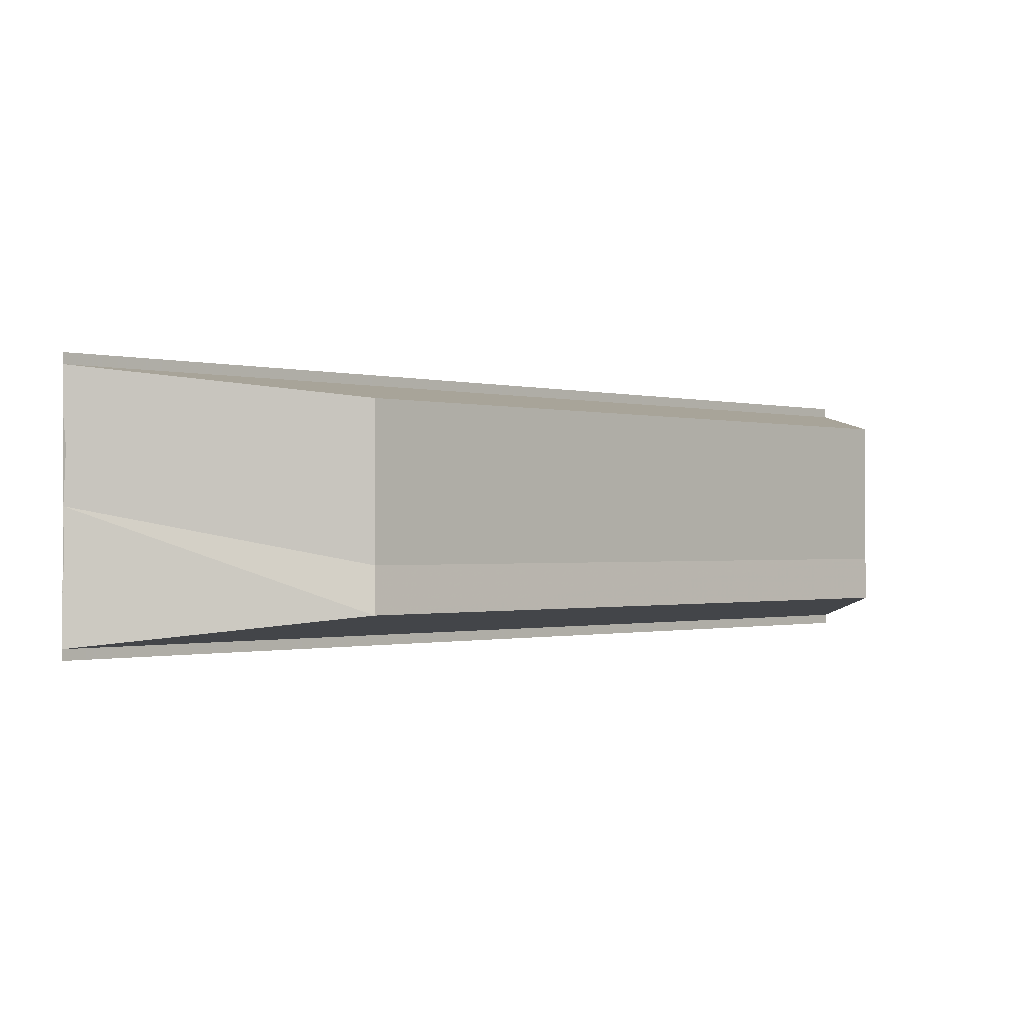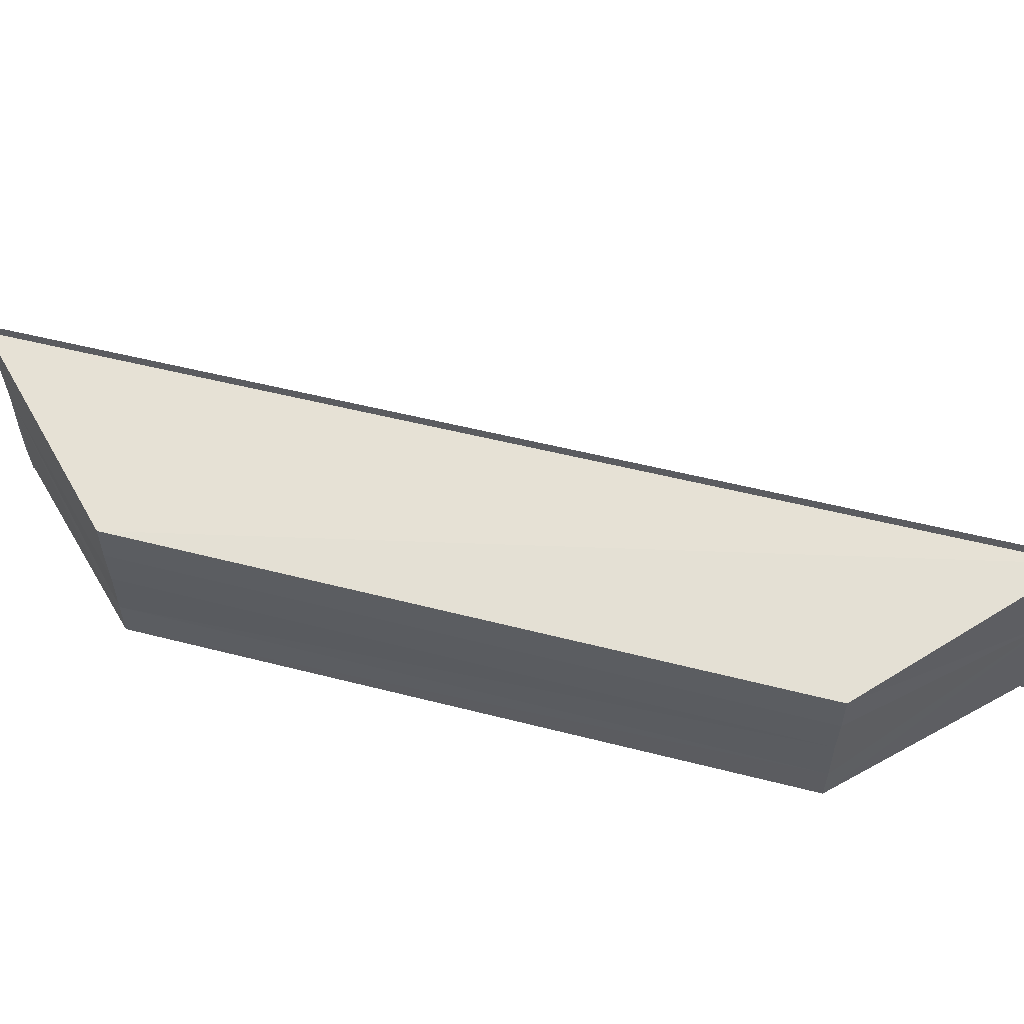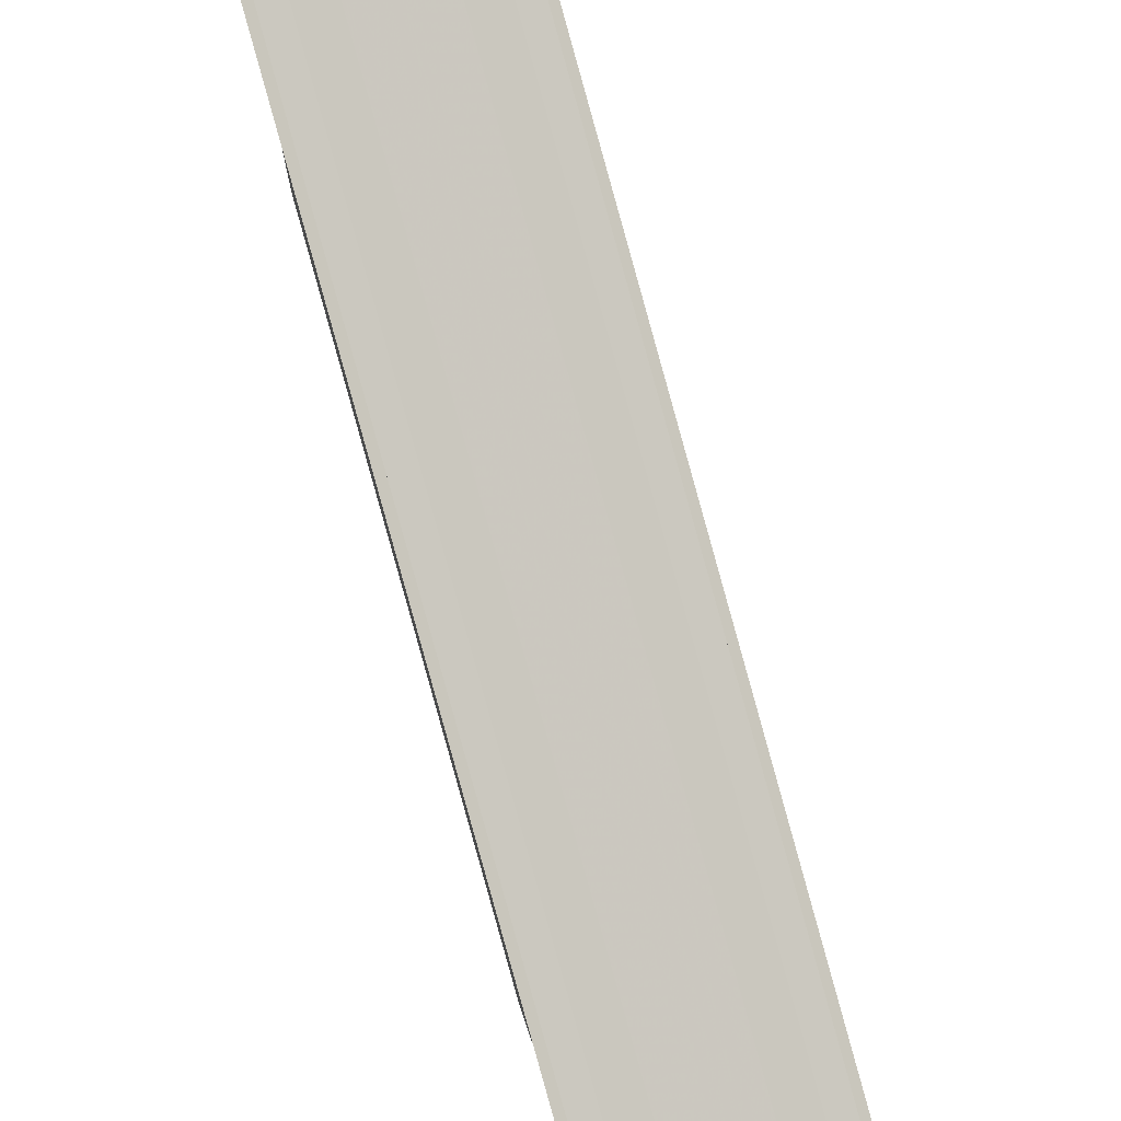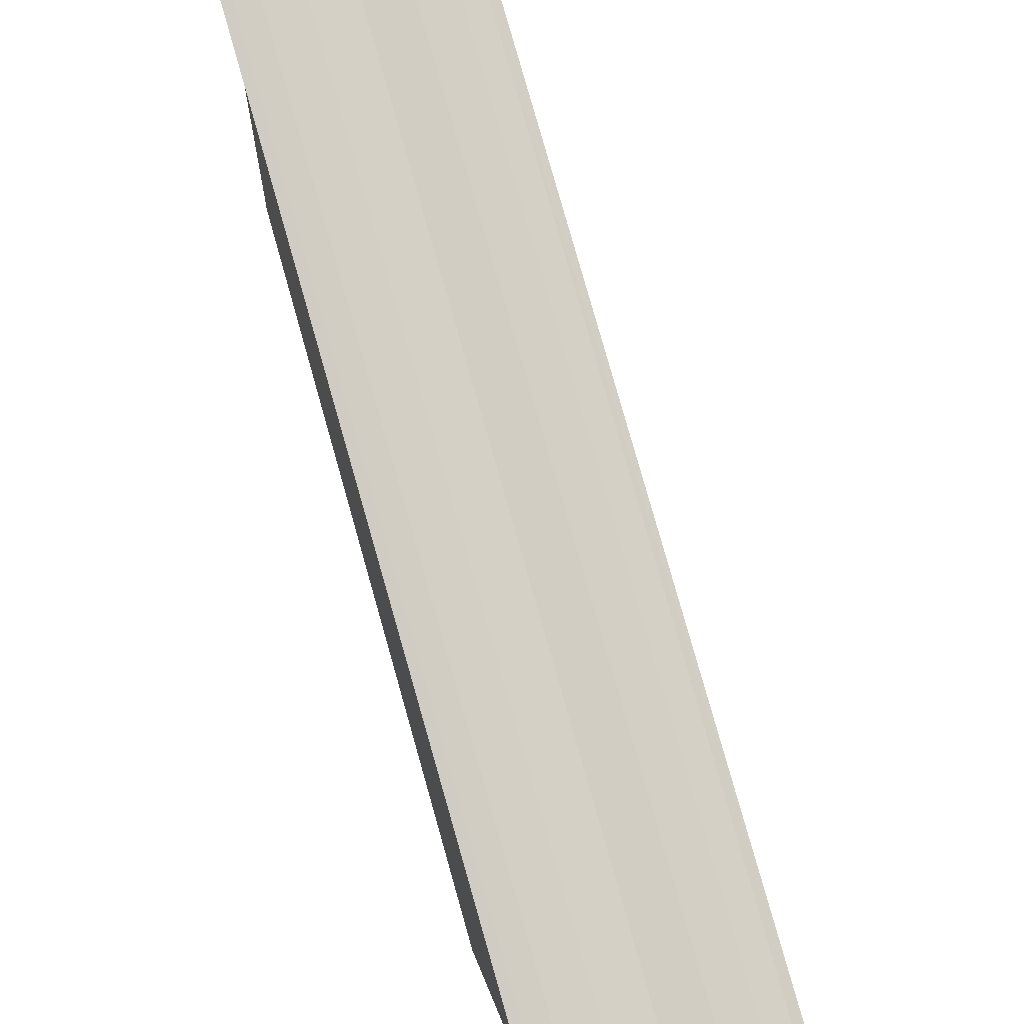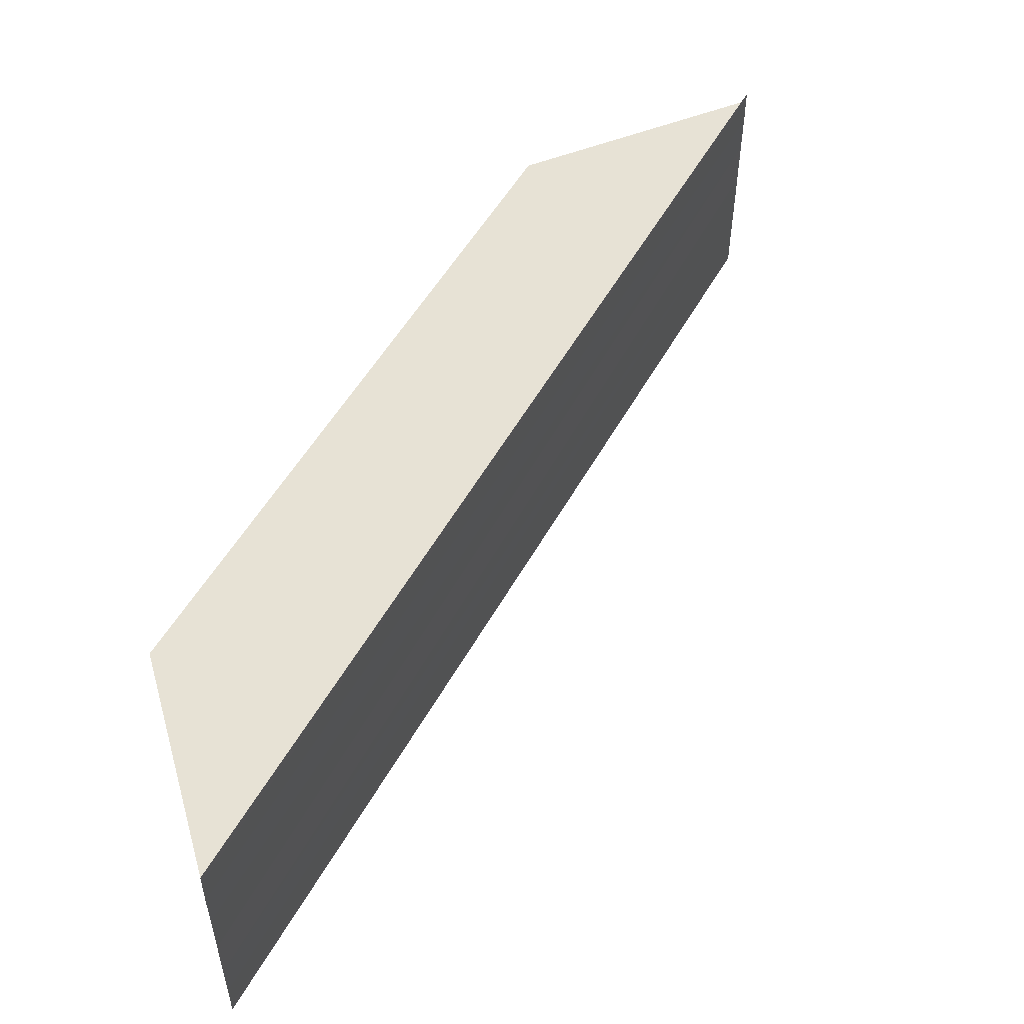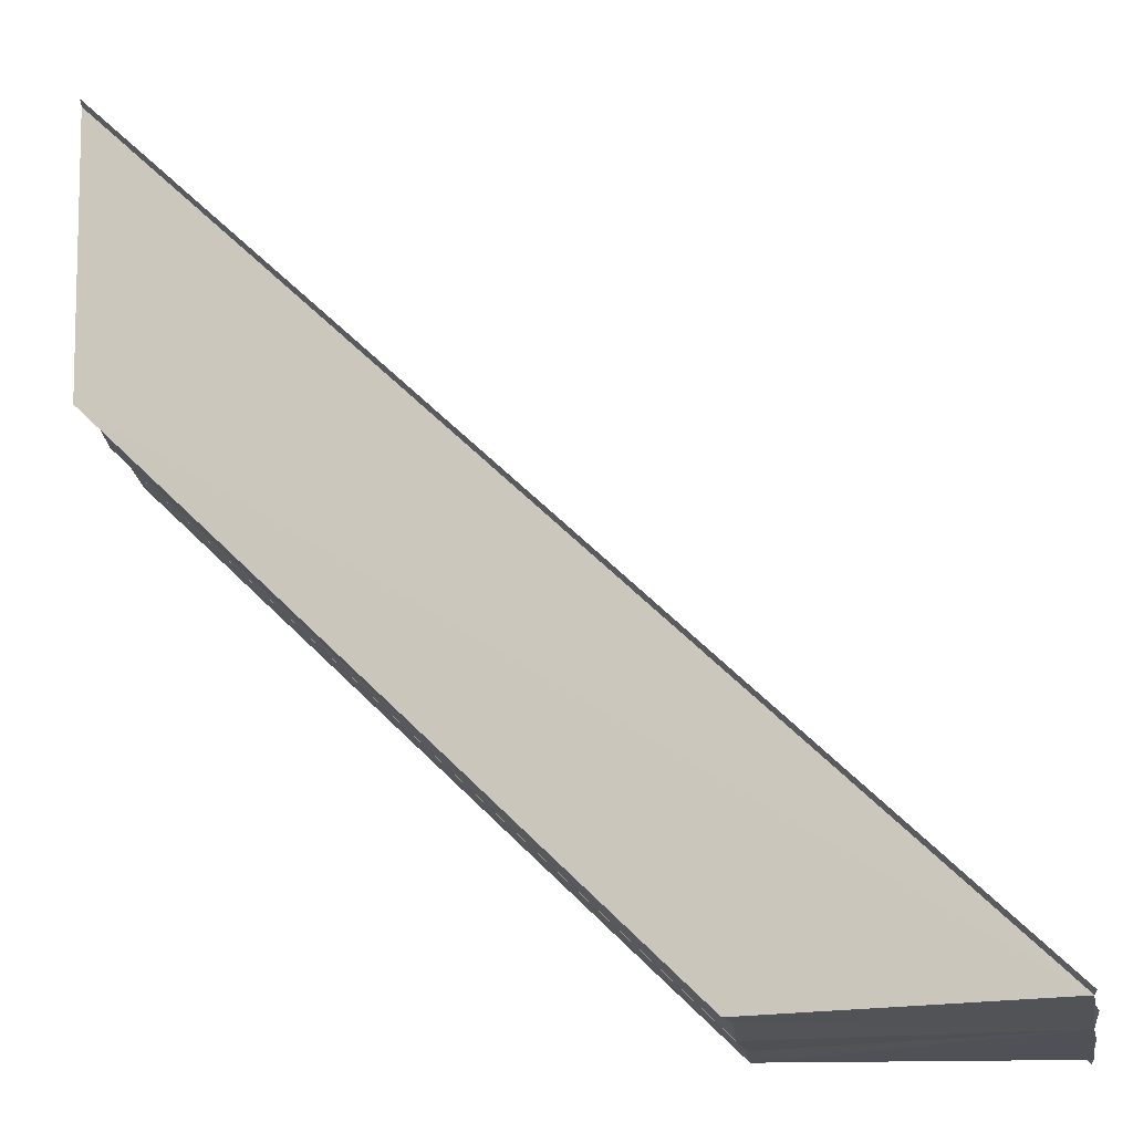
<metadata>
{"format":"obj","ext":"obj","renderer":"f3d","projection":"perspective","resolution":1024,"background":"white","views":[{"elev":-0.7,"azim":-91.7,"up":"+Z"},{"elev":56.9,"azim":-30.4,"up":"+Z"},{"elev":43.4,"azim":67.7,"up":"+Y"},{"elev":35.9,"azim":67.1,"up":"+Y"},{"elev":52.8,"azim":73.3,"up":"+Z"},{"elev":-21.2,"azim":9.8,"up":"+Y"}]}
</metadata>
<code>
o 16201
v 2231 1869 9.66
v 2231 1869 9.661
v 2231 1869 9.66
v 2231 1869 9.661
v 2231 1869 9.661
v 2231 1869 9.662
v 2231 1869 9.661
v 2231 1869 9.662
v 2231 1869 9.661
v 2231 1869 9.663
v 2231 1869 9.663
v 2231 1869 9.665
v 2231 1869 9.662
v 2231 1869 9.665
v 2231 1869 9.662
v 2231 1869 9.661
v 2231 1869 9.662
v 2231 1869 9.66
v 2231 1869 9.66
v 2231 1869 9.661
v 2231 1869 9.662
v 2231 1869 9.66
v 2231 1869 9.669
v 2231 1869 9.67
v 2231 1869 9.667
v 2231 1869 9.669
v 2231 1869 9.669
v 2231 1869 9.67
v 2231 1869 9.669
v 2231 1869 9.67
v 2231 1869 9.67
v 2231 1869 9.669
v 2231 1869 9.67
v 2231 1869 9.67
v 2231 1869 9.667
v 2231 1869 9.667
v 2231 1869 9.669
v 2231 1869 9.669
v 2231 1869 9.67
v 2231 1869 9.67
v 2231 1869 9.67
v 2231 1869 9.67
v 2231 1869 9.67
v 2231 1869 9.67
v 2231 1869 9.67
v 2231 1869 9.663
v 2231 1869 9.662
v 2231 1869 9.662
v 2231 1869 9.662
v 2231 1869 9.665
v 2231 1869 9.663
v 2231 1869 9.662
v 2231 1869 9.665
v 2231 1869 9.667
v 2231 1869 9.669
f 1 2 3
f 3 4 5
f 6 4 7
f 8 9 6
f 10 8 6
f 11 8 10
f 12 11 10
f 12 7 13
f 14 11 12
f 14 15 4
f 16 15 17
f 16 18 19
f 20 21 16
f 20 22 16
f 12 23 24
f 25 26 23
f 12 25 27
f 14 28 26
f 29 28 30
f 31 28 30
f 32 33 29
f 34 33 31
f 35 14 12
f 36 14 35
f 37 36 35
f 38 36 37
f 39 38 37
f 40 38 41
f 42 43 41
f 41 44 45
f 14 46 47
f 48 46 49
f 14 50 46
f 46 50 51
f 52 46 51
f 12 52 51
f 12 51 53
f 51 50 53
f 12 53 25
f 14 54 50
f 50 54 53
f 53 54 25
f 14 55 54
f 54 55 25

</code>
